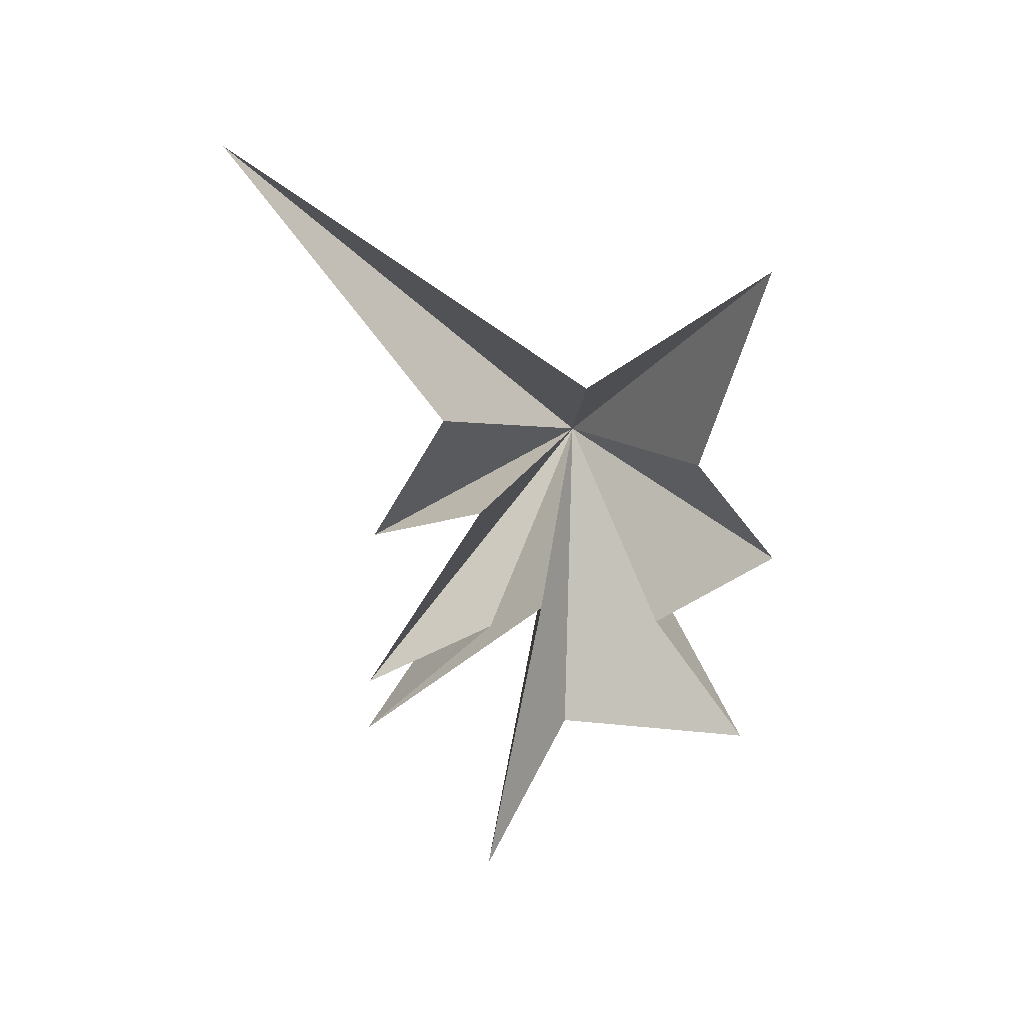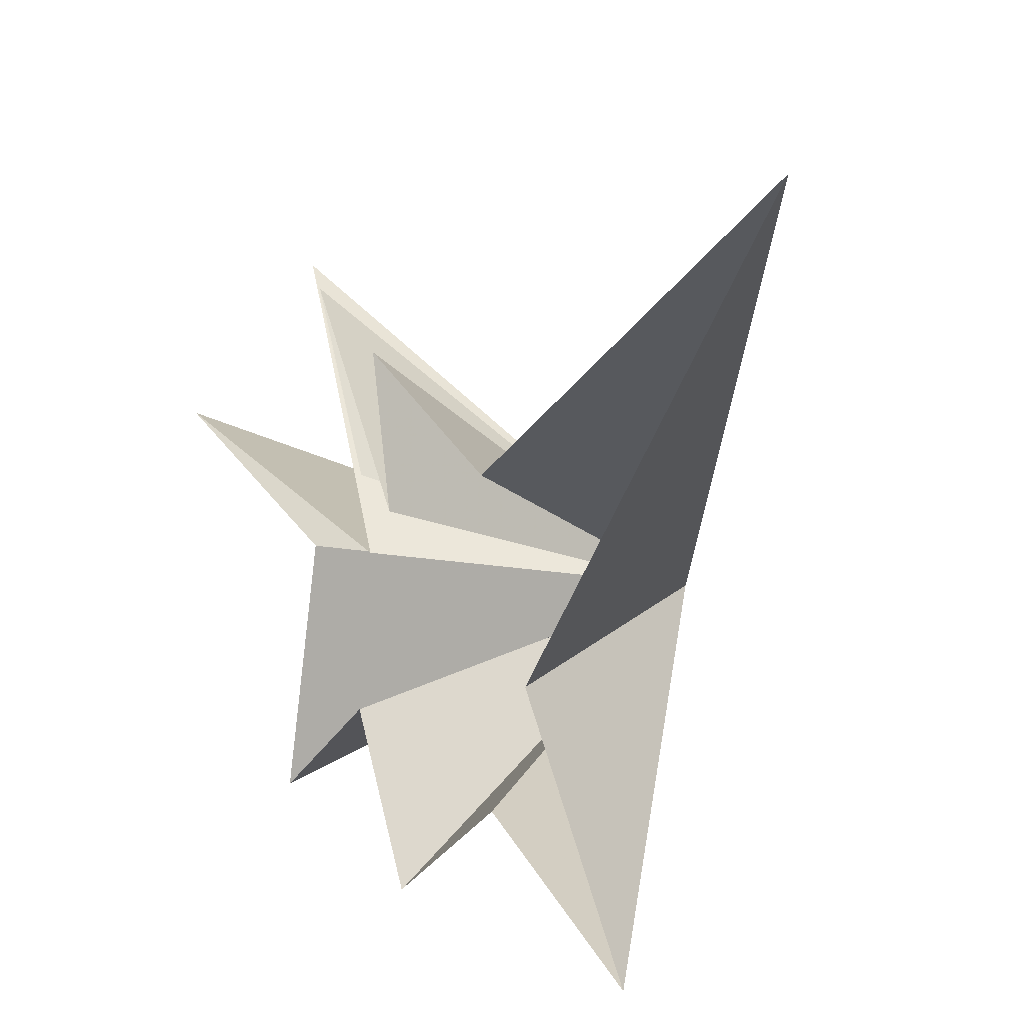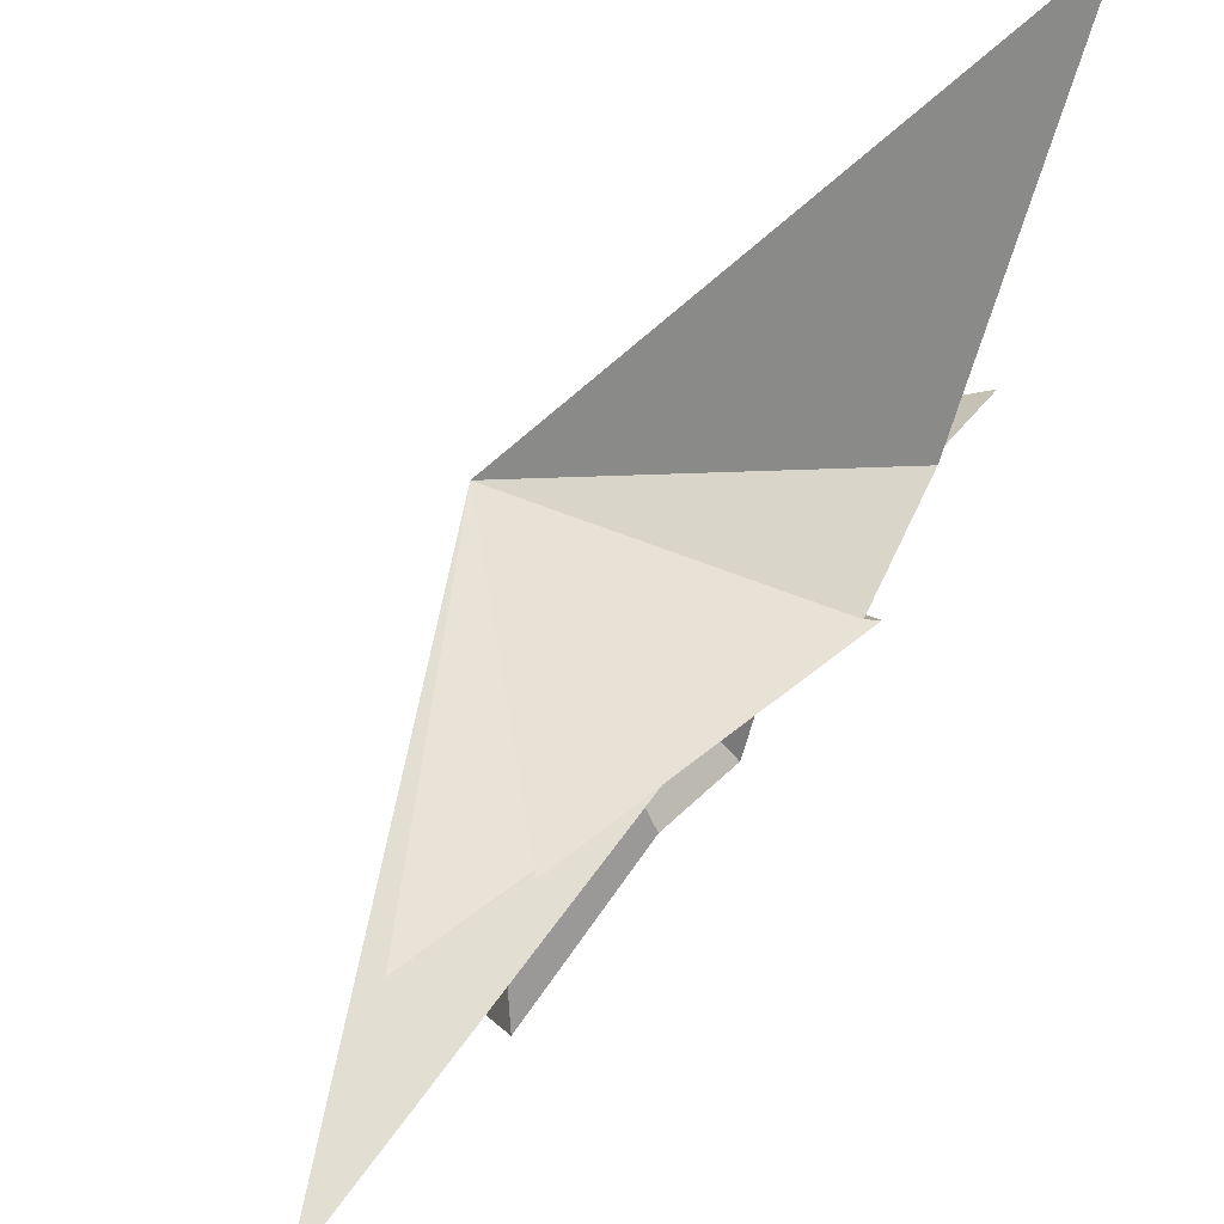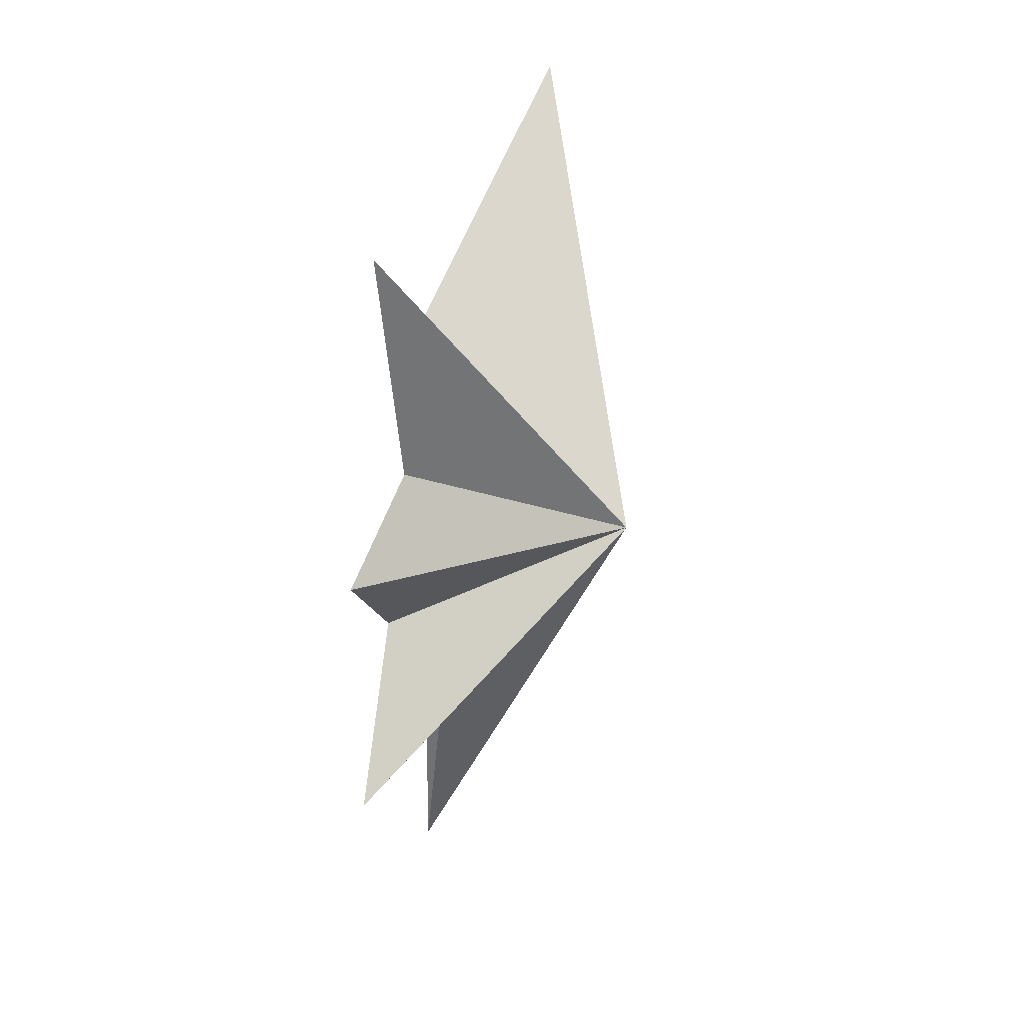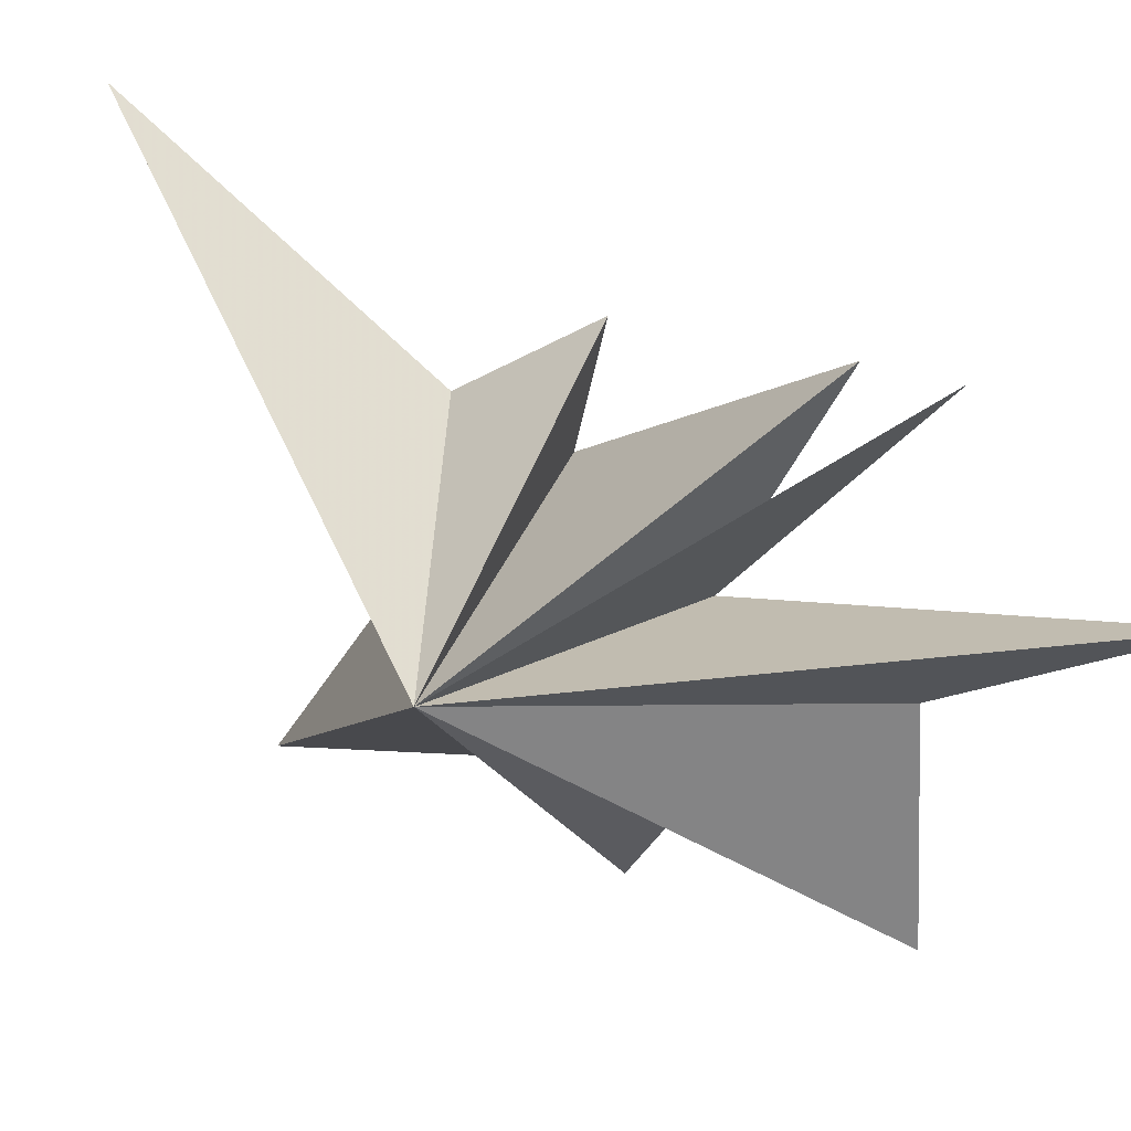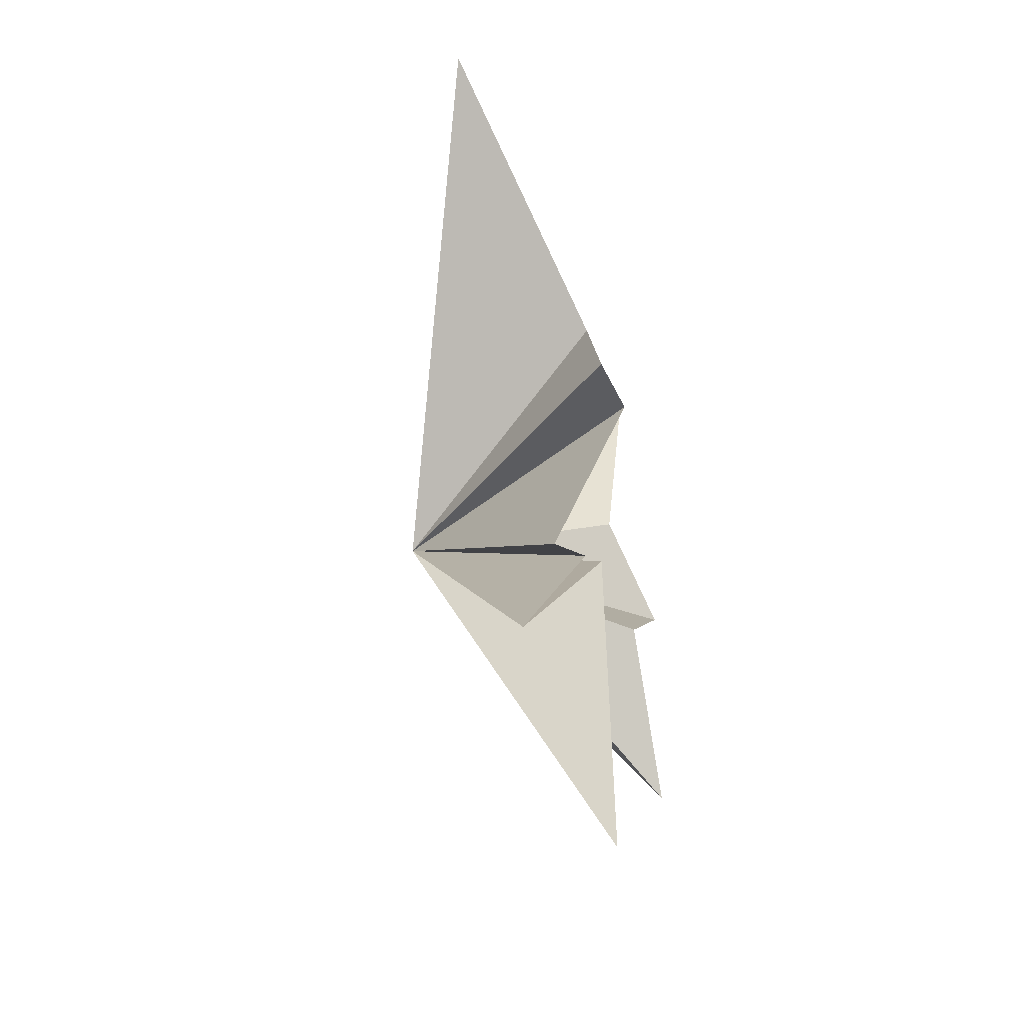
<metadata>
{"format":"obj","ext":"obj","renderer":"f3d","projection":"perspective","resolution":1024,"background":"white","views":[{"elev":36.2,"azim":-87.7,"up":"+Z"},{"elev":10.3,"azim":-23.9,"up":"+Y"},{"elev":77.4,"azim":-140.7,"up":"+Y"},{"elev":22.6,"azim":12.4,"up":"+Z"},{"elev":20.1,"azim":127.6,"up":"+Y"},{"elev":-38.0,"azim":-164.0,"up":"+Z"}]}
</metadata>
<code>
v 1.864 6.822 7.876
v 0.3448 -0.826 3.098
v 0.6041 -4.578 5.866
v 0.7882 -3.366 0.8511
v 0.06156 -5.127 -1.14
v 0.7002 -0.5176 -6.816
v 0.1084 -2.59 -3.112
v 0.07113 -4.779 -6.594
v -0.06578 2.229 2.453
v -0.7271 3.764 -0.1581
v -0.7418 1.425 0.5079
v 0.324 4.218 -5.386
v 0.359 1.281 -3.585
v 0.9607 4.413 -7.497
v 0.2549 0.0905 -2.922
v -0.1419 1.359 -11.07
v 5.175 -0.5372 -1.153
f 9 1 17
f 17 11 10
f 10 9 17
f 1 2 17
f 2 3 17
f 3 4 17
f 4 5 17
f 5 7 17
f 6 17 8
f 16 17 6
f 16 15 17
f 15 14 17
f 14 13 17
f 13 12 17
f 12 11 17
f 8 17 7

</code>
